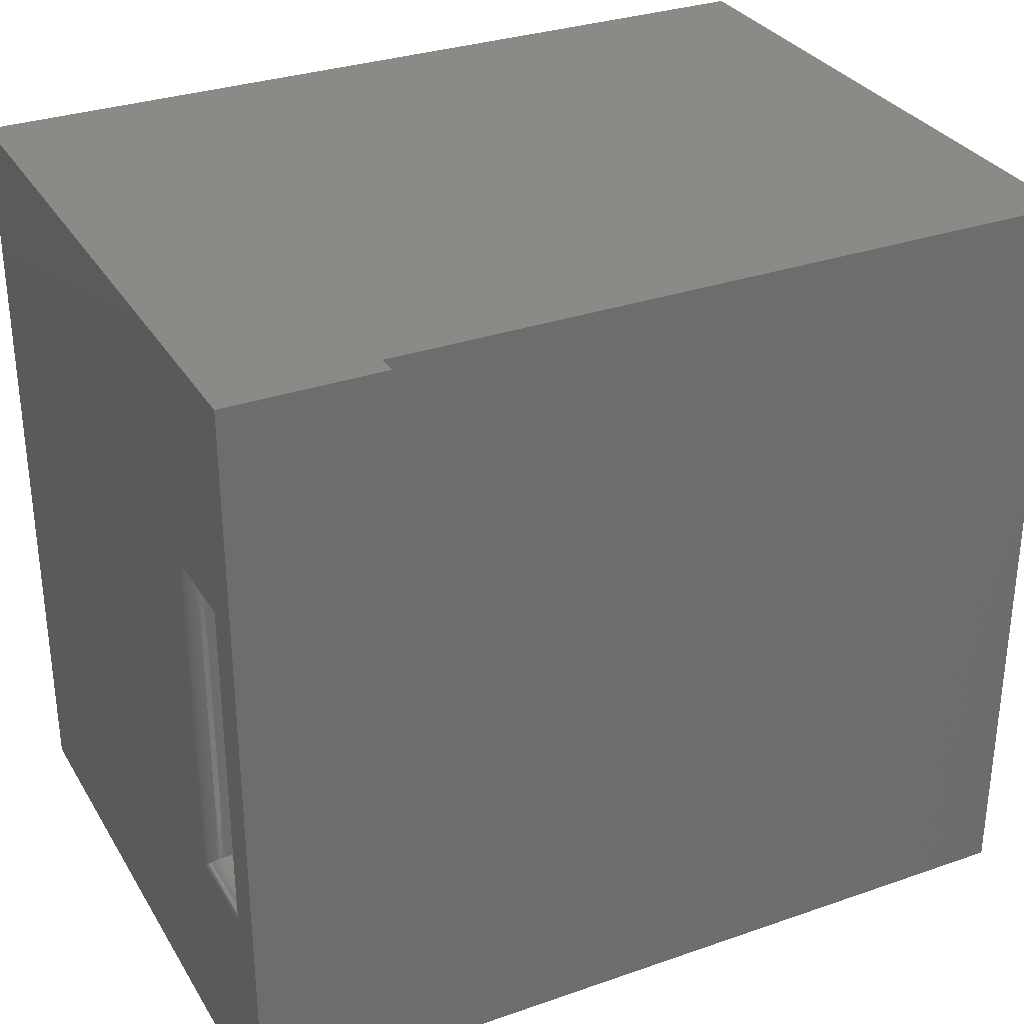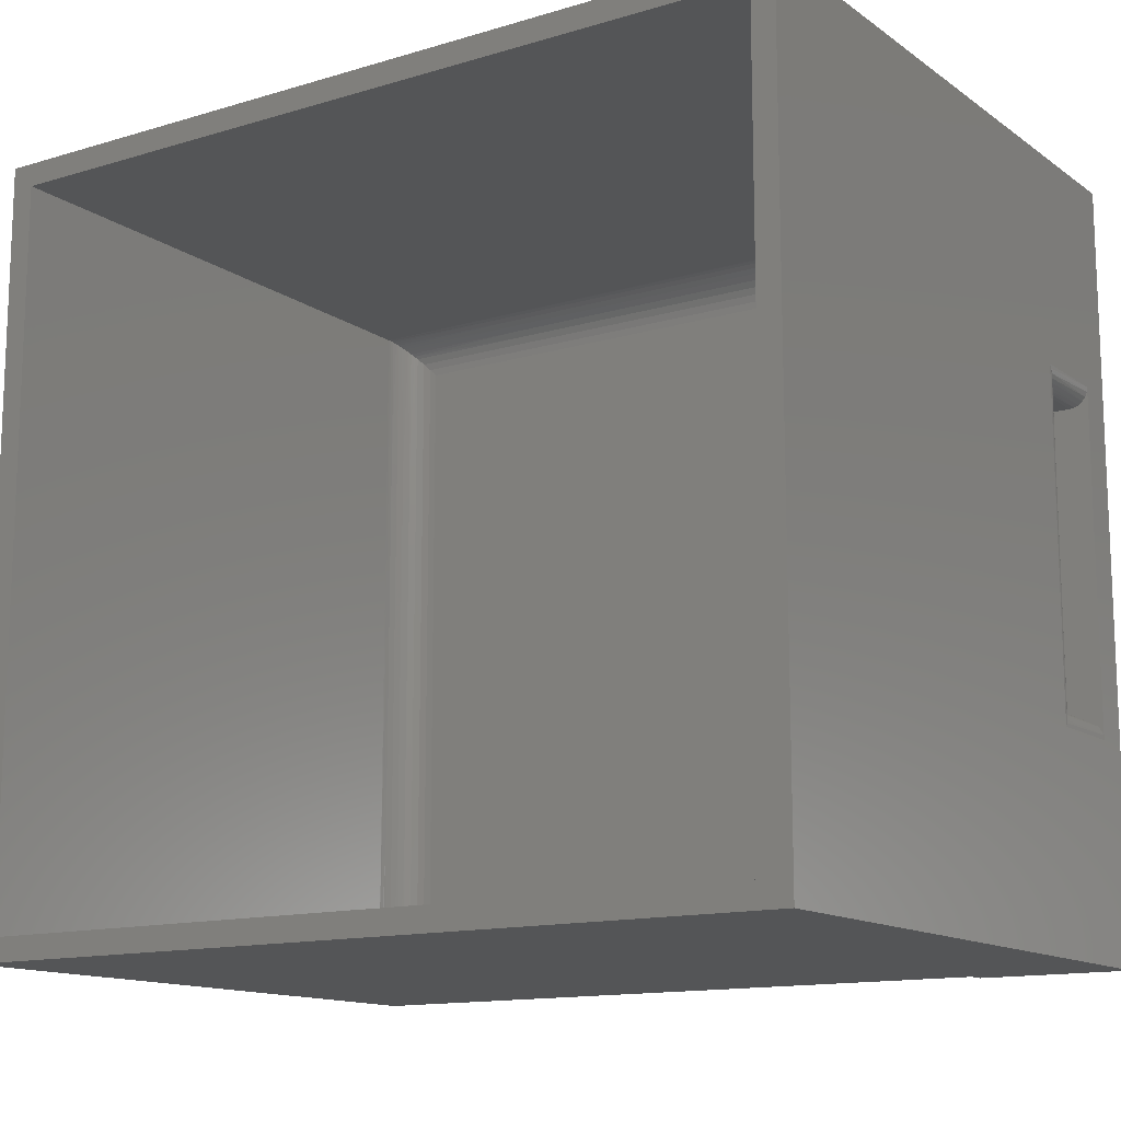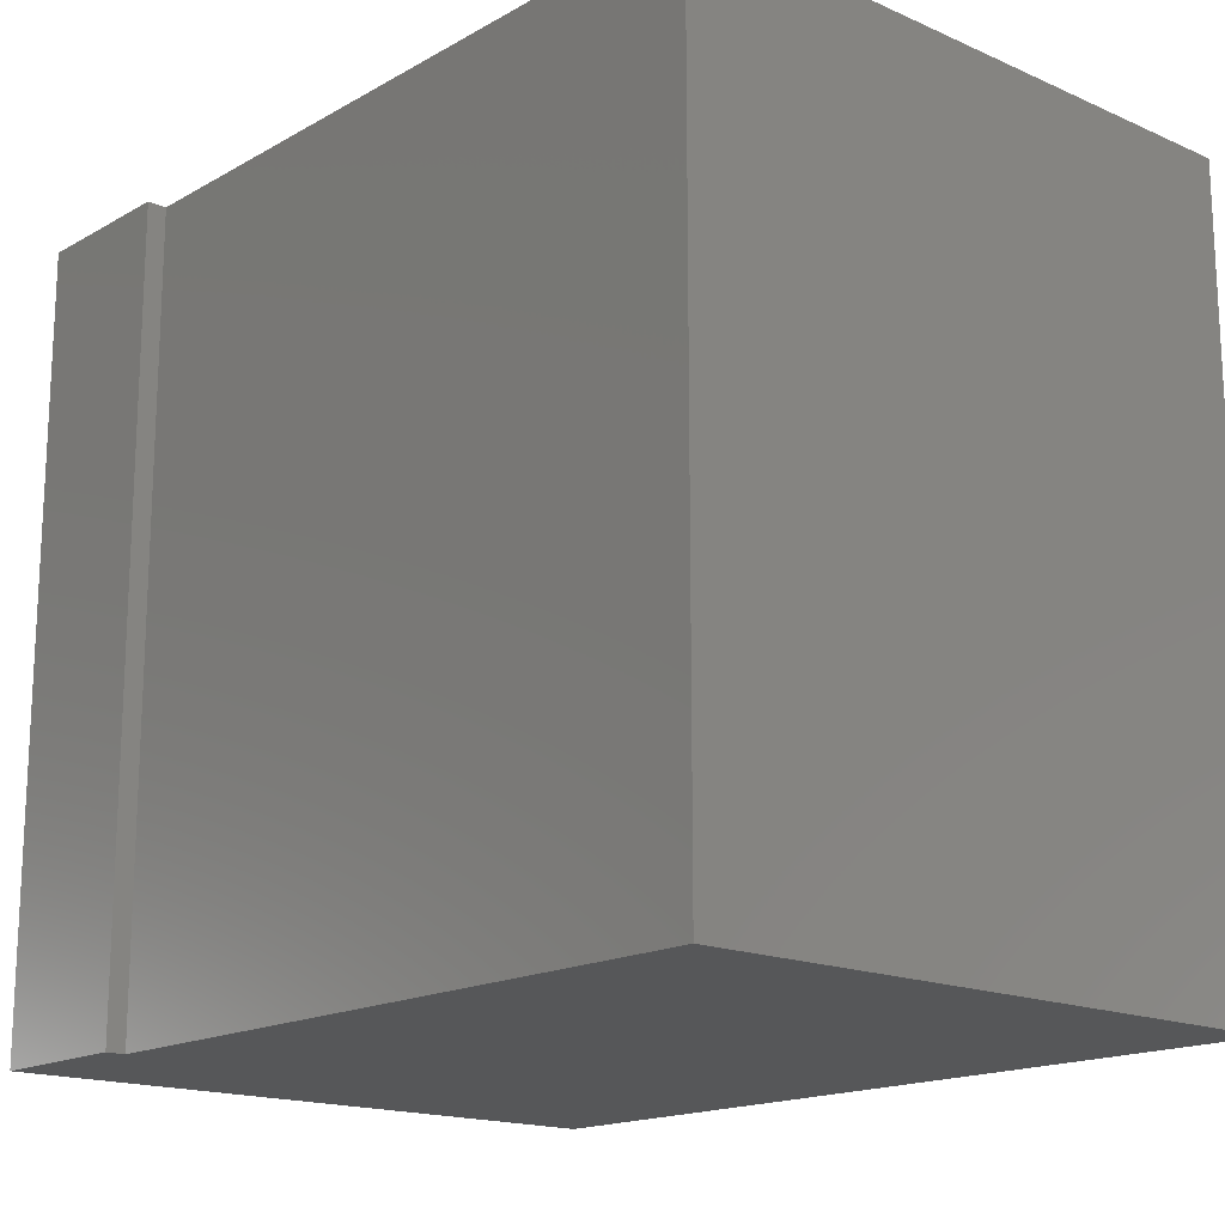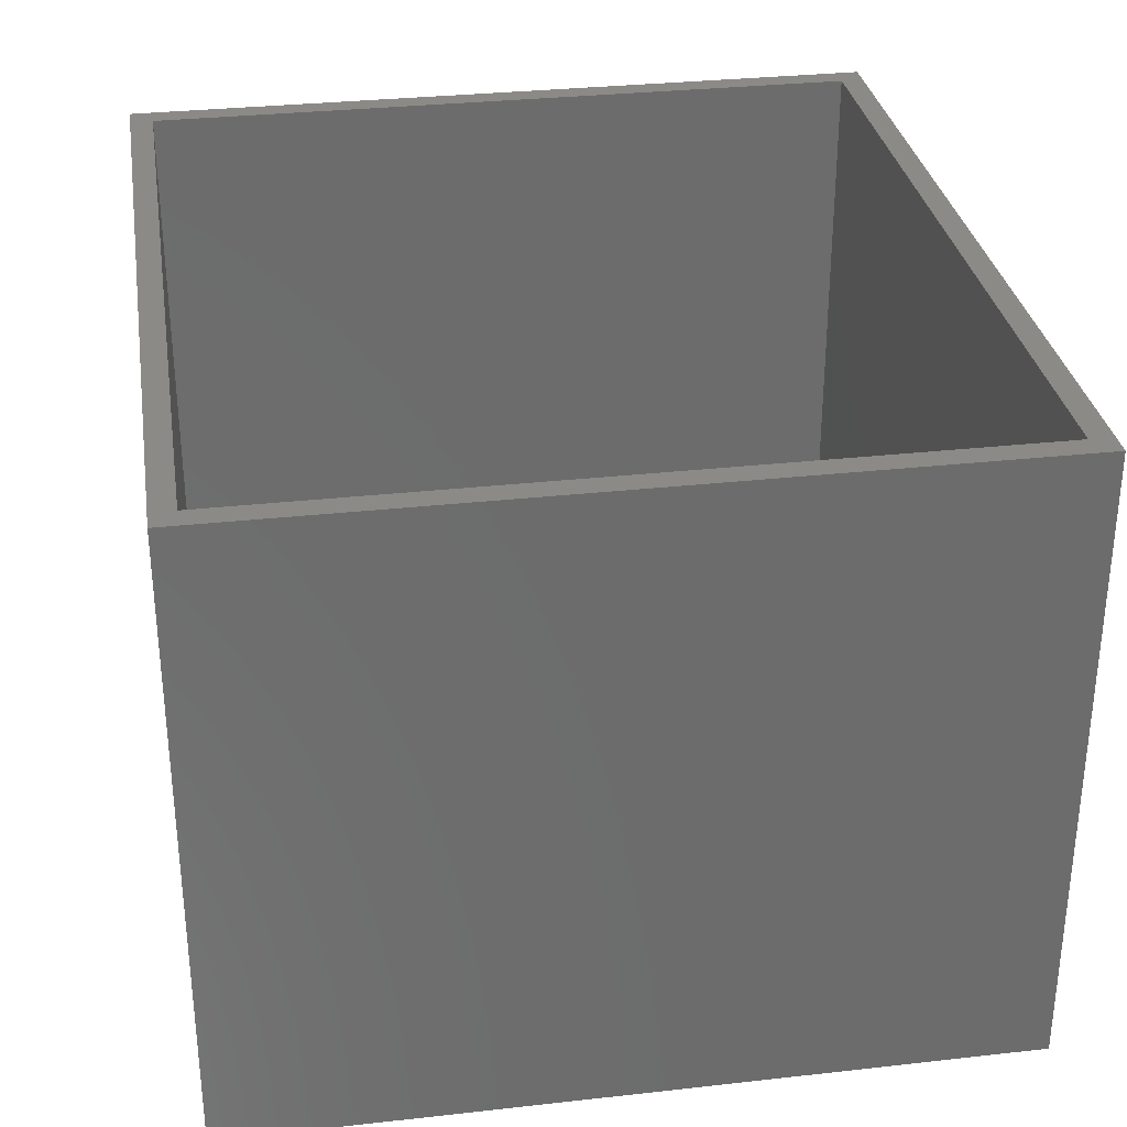
<metadata>
{"format":"stl","ext":"stl","renderer":"f3d","projection":"perspective","resolution":1024,"background":"white","views":[{"elev":31.3,"azim":153.7,"up":"+Y"},{"elev":-13.6,"azim":33.8,"up":"+Y"},{"elev":-16.7,"azim":-131.6,"up":"+Y"},{"elev":31.4,"azim":-99.0,"up":"+Z"}]}
</metadata>
<code>
# stl→obj: 302 verts, 600 faces
v 233 143 5.096
v 232 142 5
v 233 135 5.096
v 232 128 5
v 233 127 5.096
v 233.9 135 5.381
v 233.9 126.1 5.381
v 234.8 135 5.843
v 234.8 125.2 5.843
v 235.2 124.8 6.135
v 235.5 135 6.464
v 235.5 124.5 6.464
v 235.9 124.1 6.828
v 236.2 135 7.222
v 236.2 123.8 7.222
v 236.4 123.6 7.643
v 236.6 135 8.087
v 236.6 123.4 8.087
v 236.8 123.2 8.549
v 236.9 135 9.025
v 236.9 123.1 9.025
v 237 123 9.51
v 237 123 10
v 237 147 10
v 237 147 9.51
v 236.9 146.9 9.025
v 236.8 146.8 8.549
v 236.6 146.6 8.087
v 236.4 146.4 7.643
v 236.2 146.2 7.222
v 235.9 145.9 6.828
v 235.5 145.5 6.464
v 235.2 145.2 6.135
v 234.8 144.8 5.843
v 233.9 143.9 5.381
v 138 128 5
v 195.4 127 5.096
v 216.2 127 5.096
v 216.2 126.1 5.381
v 216.2 125.2 5.843
v 216.2 124.5 6.464
v 216.2 123.8 7.222
v 216.2 123.4 8.087
v 216.2 123.1 9.025
v 195.4 123.1 9.025
v 174.6 123.1 9.025
v 174.6 123.4 8.087
v 153.8 123.4 8.087
v 153.8 123.8 7.222
v 133.6 123.6 7.643
v 133.8 123.8 7.222
v 134.1 124.1 6.828
v 153.8 124.5 6.464
v 134.5 124.5 6.464
v 134.8 124.8 6.135
v 153.8 125.2 5.843
v 135.2 125.2 5.843
v 136.1 126.1 5.381
v 153.8 126.1 5.381
v 137 127 5.096
v 153.8 127 5.096
v 174.6 127 5.096
v 195.4 126.1 5.381
v 133.4 123.4 8.087
v 133.2 123.2 8.549
v 153.8 123.1 9.025
v 133.1 123.1 9.025
v 133 123 9.51
v 133 123 10
v 174.6 126.1 5.381
v 174.6 125.2 5.843
v 174.6 124.5 6.464
v 174.6 123.8 7.222
v 195.4 125.2 5.843
v 195.4 124.5 6.464
v 195.4 123.8 7.222
v 195.4 123.4 8.087
v 226 147 10
v 226 147 9.51
v 225.9 146.9 9.025
v 225.8 146.8 8.549
v 225.6 146.6 8.087
v 225.4 146.4 7.643
v 225.2 146.2 7.222
v 224.9 145.9 6.828
v 224.5 145.5 6.464
v 224.2 145.2 6.135
v 223.8 144.8 5.843
v 222.9 143.9 5.381
v 222 143 5.096
v 221 142 5
v 138 212 5
v 137 160.6 5.096
v 137 141.8 5.096
v 136.1 141.8 5.381
v 135.2 141.8 5.843
v 134.5 141.8 6.464
v 133.8 141.8 7.222
v 133.4 141.8 8.087
v 133.1 141.8 9.025
v 133.1 160.6 9.025
v 133.1 179.4 9.025
v 133.4 179.4 8.087
v 133.4 198.2 8.087
v 133.8 198.2 7.222
v 133.6 216.4 7.643
v 133.8 216.2 7.222
v 134.1 215.9 6.828
v 134.5 198.2 6.464
v 134.5 215.5 6.464
v 134.8 215.2 6.135
v 135.2 198.2 5.843
v 135.2 214.8 5.843
v 136.1 213.9 5.381
v 136.1 198.2 5.381
v 137 213 5.096
v 137 198.2 5.096
v 137 179.4 5.096
v 136.1 160.6 5.381
v 133.4 216.6 8.087
v 133.2 216.8 8.549
v 133.1 198.2 9.025
v 133.1 216.9 9.025
v 133 217 9.51
v 133 217 10
v 136.1 179.4 5.381
v 135.2 179.4 5.843
v 134.5 179.4 6.464
v 133.8 179.4 7.222
v 135.2 160.6 5.843
v 134.5 160.6 6.464
v 133.8 160.6 7.222
v 133.4 160.6 8.087
v 233 213 5.096
v 232 212 5
v 233 205 5.096
v 232 198 5
v 233 197 5.096
v 233.9 205 5.381
v 233.9 196.1 5.381
v 234.8 205 5.843
v 234.8 195.2 5.843
v 235.2 194.8 6.135
v 235.5 205 6.464
v 235.5 194.5 6.464
v 235.9 194.1 6.828
v 236.2 205 7.222
v 236.2 193.8 7.222
v 236.4 193.6 7.643
v 236.6 205 8.087
v 236.6 193.4 8.087
v 236.8 193.2 8.549
v 236.9 205 9.025
v 236.9 193.1 9.025
v 237 193 9.51
v 237 193 10
v 237 217 10
v 237 217 9.51
v 236.9 216.9 9.025
v 236.8 216.8 8.549
v 236.6 216.6 8.087
v 236.4 216.4 7.643
v 236.2 216.2 7.222
v 235.9 215.9 6.828
v 235.5 215.5 6.464
v 235.2 215.2 6.135
v 234.8 214.8 5.843
v 233.9 213.9 5.381
v 226 193 10
v 226 193 9.51
v 225.9 193.1 9.025
v 225.8 193.2 8.549
v 225.6 193.4 8.087
v 225.4 193.6 7.643
v 225.2 193.8 7.222
v 224.9 194.1 6.828
v 224.5 194.5 6.464
v 224.2 194.8 6.135
v 223.8 195.2 5.843
v 222.9 196.1 5.381
v 222 197 5.096
v 221 198 5
v 174.6 213 5.096
v 153.8 213 5.096
v 153.8 213.9 5.381
v 153.8 214.8 5.843
v 153.8 215.5 6.464
v 153.8 216.2 7.222
v 153.8 216.6 8.087
v 153.8 216.9 9.025
v 174.6 216.9 9.025
v 195.4 216.9 9.025
v 195.4 216.6 8.087
v 216.2 216.6 8.087
v 216.2 216.2 7.222
v 216.2 215.5 6.464
v 216.2 214.8 5.843
v 216.2 213.9 5.381
v 216.2 213 5.096
v 195.4 213 5.096
v 174.6 213.9 5.381
v 216.2 216.9 9.025
v 195.4 213.9 5.381
v 195.4 214.8 5.843
v 195.4 215.5 6.464
v 195.4 216.2 7.222
v 174.6 214.8 5.843
v 174.6 215.5 6.464
v 174.6 216.2 7.222
v 174.6 216.6 8.087
v 225.9 160.7 9.025
v 225.6 160.7 8.087
v 225.2 160.7 7.222
v 224.5 160.7 6.464
v 223.8 160.7 5.843
v 222.9 160.7 5.381
v 222 160.7 5.096
v 222 179.3 5.096
v 222.9 179.3 5.381
v 223.8 179.3 5.843
v 224.5 179.3 6.464
v 225.2 179.3 7.222
v 225.6 179.3 8.087
v 225.9 179.3 9.025
v 237 123 84
v 133 123 84
v 133 217 84
v 237 217 84
v 240 147.5 16.5
v 240 147.5 5
v 240 148 16.01
v 239.9 148.1 5
v 239.8 148.5 15.54
v 239.7 148.8 5
v 239.6 148.9 15.11
v 239.3 149.3 5
v 239.3 149.3 14.73
v 238.9 149.6 14.42
v 238.8 149.7 5
v 238.5 149.8 14.19
v 238.1 149.9 5
v 238 150 14.05
v 237.7 150 14.01
v 237.5 150 5
v 237.5 150 14
v 237.5 190 14
v 237.5 190 5
v 237.7 190 14.01
v 238.1 190.1 5
v 238 190 14.05
v 238.5 190.2 14.19
v 238.8 190.3 5
v 238.9 190.4 14.42
v 239.3 190.7 5
v 239.3 190.7 14.73
v 239.6 191.1 15.11
v 239.7 191.2 5
v 239.8 191.5 15.54
v 239.9 191.9 5
v 240 192 16.01
v 240 192.5 5
v 240 192.5 16.5
v 238.1 170 14.09
v 238.1 158.8 14.09
v 238.8 158.8 14.33
v 239.3 158.8 14.73
v 239.7 158.8 15.25
v 239.9 158.8 15.85
v 239.9 170 15.85
v 239.9 181.2 15.85
v 239.7 181.2 15.25
v 239.3 181.2 14.73
v 238.8 181.2 14.33
v 238.1 181.2 14.09
v 238.8 170 14.33
v 239.3 170 14.73
v 239.7 170 15.25
v 240 220 0
v 240 120 0
v 240 220 84
v 240 120 84
v 237 190 14
v 237 190 5
v 237 150 14
v 237 150 17
v 229 150 17
v 237 190 17
v 229 190 17
v 229 150 5
v 229 190 5
v 237 147 20
v 237 193 20
v 226 193 20
v 226 147 20
v 220 220 0
v 220 120 0
v 220 220 2.5
v 220 120 2.5
v 130 220 2.5
v 130 120 2.5
v 130 220 84
v 130 120 84
f 1 2 3
f 3 2 4
f 3 4 5
f 3 5 6
f 6 5 7
f 6 7 8
f 8 7 9
f 8 9 10
f 8 10 11
f 11 10 12
f 11 12 13
f 11 13 14
f 14 13 15
f 14 15 16
f 14 16 17
f 17 16 18
f 17 18 19
f 17 19 20
f 20 19 21
f 20 21 22
f 23 24 22
f 22 24 20
f 24 25 20
f 20 25 26
f 20 26 27
f 20 27 17
f 17 27 28
f 17 28 29
f 17 29 14
f 14 29 30
f 14 30 31
f 14 31 11
f 11 31 32
f 11 32 33
f 11 33 8
f 8 33 34
f 8 34 35
f 8 35 6
f 6 35 1
f 6 1 3
f 36 37 4
f 4 37 38
f 4 38 5
f 5 38 39
f 5 39 7
f 7 39 40
f 7 40 9
f 9 40 10
f 10 40 41
f 10 41 12
f 12 41 13
f 13 41 42
f 13 42 15
f 15 42 16
f 16 42 43
f 16 43 18
f 18 43 19
f 19 43 44
f 19 44 21
f 21 44 22
f 22 44 23
f 23 44 45
f 23 45 46
f 46 45 47
f 46 47 48
f 48 47 49
f 48 49 50
f 50 49 51
f 51 49 52
f 52 49 53
f 52 53 54
f 54 53 55
f 55 53 56
f 55 56 57
f 57 56 58
f 58 56 59
f 58 59 60
f 60 59 61
f 60 61 36
f 36 61 62
f 36 62 37
f 37 62 63
f 37 63 39
f 39 63 40
f 50 64 48
f 48 64 65
f 48 65 66
f 66 65 67
f 66 67 68
f 69 23 68
f 68 23 46
f 68 46 66
f 66 46 48
f 37 39 38
f 62 61 70
f 70 61 59
f 70 59 71
f 71 59 56
f 71 56 72
f 72 56 53
f 72 53 73
f 73 53 49
f 73 49 47
f 62 70 63
f 63 70 74
f 63 74 40
f 40 74 41
f 74 70 71
f 74 71 75
f 75 71 72
f 75 72 76
f 76 72 73
f 76 73 77
f 77 73 47
f 77 47 45
f 42 41 75
f 75 41 74
f 42 75 76
f 43 42 76
f 43 76 77
f 44 43 77
f 44 77 45
f 24 78 25
f 25 78 79
f 25 79 26
f 26 79 80
f 26 80 27
f 27 80 81
f 27 81 28
f 28 81 82
f 28 82 29
f 29 82 83
f 29 83 30
f 30 83 84
f 30 84 31
f 31 84 85
f 31 85 32
f 32 85 86
f 32 86 33
f 33 86 87
f 33 87 34
f 34 87 88
f 34 88 35
f 35 88 89
f 35 89 1
f 1 89 90
f 1 90 2
f 2 90 91
f 92 93 36
f 36 93 94
f 36 94 60
f 60 94 95
f 60 95 58
f 58 95 96
f 58 96 57
f 57 96 55
f 55 96 97
f 55 97 54
f 54 97 52
f 52 97 98
f 52 98 51
f 51 98 50
f 50 98 99
f 50 99 64
f 64 99 65
f 65 99 100
f 65 100 67
f 67 100 68
f 68 100 69
f 69 100 101
f 69 101 102
f 102 101 103
f 102 103 104
f 104 103 105
f 104 105 106
f 106 105 107
f 107 105 108
f 108 105 109
f 108 109 110
f 110 109 111
f 111 109 112
f 111 112 113
f 113 112 114
f 114 112 115
f 114 115 116
f 116 115 117
f 116 117 92
f 92 117 118
f 92 118 93
f 93 118 119
f 93 119 95
f 95 119 96
f 106 120 104
f 104 120 121
f 104 121 122
f 122 121 123
f 122 123 124
f 125 69 124
f 124 69 102
f 124 102 122
f 122 102 104
f 93 95 94
f 118 117 126
f 126 117 115
f 126 115 127
f 127 115 112
f 127 112 128
f 128 112 109
f 128 109 129
f 129 109 105
f 129 105 103
f 118 126 119
f 119 126 130
f 119 130 96
f 96 130 97
f 130 126 127
f 130 127 131
f 131 127 128
f 131 128 132
f 132 128 129
f 132 129 133
f 133 129 103
f 133 103 101
f 98 97 131
f 131 97 130
f 98 131 132
f 99 98 132
f 99 132 133
f 100 99 133
f 100 133 101
f 134 135 136
f 136 135 137
f 136 137 138
f 136 138 139
f 139 138 140
f 139 140 141
f 141 140 142
f 141 142 143
f 141 143 144
f 144 143 145
f 144 145 146
f 144 146 147
f 147 146 148
f 147 148 149
f 147 149 150
f 150 149 151
f 150 151 152
f 150 152 153
f 153 152 154
f 153 154 155
f 156 157 155
f 155 157 153
f 157 158 153
f 153 158 159
f 153 159 160
f 153 160 150
f 150 160 161
f 150 161 162
f 150 162 147
f 147 162 163
f 147 163 164
f 147 164 144
f 144 164 165
f 144 165 166
f 144 166 141
f 141 166 167
f 141 167 168
f 141 168 139
f 139 168 134
f 139 134 136
f 156 155 169
f 169 155 170
f 170 155 154
f 170 154 171
f 171 154 152
f 171 152 172
f 172 152 151
f 172 151 173
f 173 151 149
f 173 149 174
f 174 149 148
f 174 148 175
f 175 148 146
f 175 146 176
f 176 146 145
f 176 145 177
f 177 145 143
f 177 143 178
f 178 143 142
f 178 142 179
f 179 142 140
f 179 140 180
f 180 140 138
f 180 138 181
f 181 138 137
f 181 137 182
f 135 183 92
f 92 183 184
f 92 184 116
f 116 184 185
f 116 185 114
f 114 185 186
f 114 186 113
f 113 186 111
f 111 186 187
f 111 187 110
f 110 187 108
f 108 187 188
f 108 188 107
f 107 188 106
f 106 188 189
f 106 189 120
f 120 189 121
f 121 189 190
f 121 190 123
f 123 190 124
f 124 190 125
f 125 190 191
f 125 191 192
f 192 191 193
f 192 193 194
f 194 193 195
f 194 195 162
f 162 195 163
f 163 195 164
f 164 195 196
f 164 196 165
f 165 196 166
f 166 196 197
f 166 197 167
f 167 197 168
f 168 197 198
f 168 198 134
f 134 198 199
f 134 199 135
f 135 199 200
f 135 200 183
f 183 200 201
f 183 201 185
f 185 201 186
f 162 161 194
f 194 161 160
f 194 160 202
f 202 160 159
f 202 159 158
f 157 125 158
f 158 125 192
f 158 192 202
f 202 192 194
f 183 185 184
f 200 199 203
f 203 199 198
f 203 198 204
f 204 198 197
f 204 197 205
f 205 197 196
f 205 196 206
f 206 196 195
f 206 195 193
f 200 203 201
f 201 203 207
f 201 207 186
f 186 207 187
f 207 203 204
f 207 204 208
f 208 204 205
f 208 205 209
f 209 205 206
f 209 206 210
f 210 206 193
f 210 193 191
f 188 187 208
f 208 187 207
f 188 208 209
f 189 188 209
f 189 209 210
f 190 189 210
f 190 210 191
f 78 169 79
f 79 169 211
f 79 211 80
f 80 211 81
f 81 211 212
f 81 212 82
f 82 212 83
f 83 212 213
f 83 213 84
f 84 213 85
f 85 213 214
f 85 214 86
f 86 214 87
f 87 214 215
f 87 215 88
f 88 215 216
f 88 216 89
f 89 216 217
f 89 217 90
f 90 217 91
f 91 217 218
f 91 218 182
f 182 218 181
f 181 218 180
f 180 218 219
f 180 219 179
f 179 219 220
f 179 220 178
f 178 220 221
f 178 221 177
f 177 221 176
f 176 221 222
f 176 222 175
f 175 222 174
f 174 222 223
f 174 223 173
f 173 223 172
f 172 223 224
f 172 224 171
f 171 224 170
f 170 224 169
f 169 224 211
f 212 211 224
f 213 212 223
f 223 212 224
f 214 213 222
f 222 213 223
f 215 214 221
f 221 214 222
f 216 215 220
f 220 215 221
f 216 220 219
f 217 216 219
f 217 219 218
f 23 69 225
f 225 69 226
f 69 125 226
f 226 125 227
f 125 157 227
f 227 157 228
f 137 135 182
f 182 135 92
f 182 92 36
f 182 36 91
f 91 36 4
f 91 4 2
f 229 230 231
f 231 230 232
f 231 232 233
f 233 232 234
f 233 234 235
f 235 234 236
f 235 236 237
f 237 236 238
f 238 236 239
f 238 239 240
f 240 239 241
f 240 241 242
f 242 241 243
f 243 241 244
f 243 244 245
f 246 247 248
f 248 247 249
f 248 249 250
f 250 249 251
f 251 249 252
f 251 252 253
f 253 252 254
f 253 254 255
f 255 254 256
f 256 254 257
f 256 257 258
f 258 257 259
f 258 259 260
f 260 259 261
f 260 261 262
f 246 263 245
f 245 263 264
f 245 264 243
f 243 264 242
f 242 264 240
f 240 264 265
f 240 265 238
f 238 265 266
f 238 266 237
f 237 266 235
f 235 266 267
f 235 267 233
f 233 267 268
f 233 268 231
f 231 268 229
f 229 268 269
f 229 269 270
f 270 269 271
f 270 271 258
f 258 271 256
f 256 271 272
f 256 272 255
f 255 272 253
f 253 272 273
f 253 273 251
f 251 273 274
f 251 274 250
f 250 274 248
f 248 274 246
f 246 274 263
f 258 260 270
f 270 260 229
f 260 262 229
f 265 264 263
f 263 274 275
f 275 274 273
f 275 273 276
f 276 273 272
f 276 272 277
f 277 272 271
f 277 271 269
f 266 265 275
f 275 265 263
f 266 275 276
f 267 266 276
f 267 276 277
f 268 267 277
f 268 277 269
f 278 261 279
f 279 261 230
f 279 230 229
f 261 278 262
f 262 278 280
f 262 280 281
f 262 281 229
f 229 281 279
f 246 282 247
f 247 282 283
f 245 284 246
f 246 284 282
f 285 286 287
f 287 286 288
f 289 290 286
f 286 290 288
f 245 244 284
f 284 244 289
f 284 289 286
f 286 285 284
f 283 282 290
f 290 282 288
f 288 282 287
f 290 289 283
f 283 289 244
f 283 244 247
f 247 244 249
f 249 244 241
f 249 241 252
f 252 241 239
f 252 239 254
f 254 239 236
f 254 236 257
f 257 236 234
f 257 234 259
f 259 234 232
f 259 232 261
f 261 232 230
f 282 284 287
f 287 284 285
f 24 23 291
f 291 23 225
f 291 225 228
f 291 228 292
f 292 228 157
f 292 157 156
f 156 169 292
f 292 169 293
f 78 24 294
f 294 24 291
f 169 78 293
f 293 78 294
f 292 293 291
f 291 293 294
f 295 296 297
f 297 296 298
f 299 297 300
f 300 297 298
f 295 297 278
f 278 297 280
f 280 297 301
f 301 297 299
f 299 300 301
f 301 300 302
f 296 279 298
f 298 279 281
f 298 281 302
f 302 300 298
f 225 281 228
f 228 281 280
f 228 280 301
f 225 226 281
f 281 226 302
f 302 226 227
f 302 227 301
f 301 227 228
f 295 278 296
f 296 278 279

</code>
